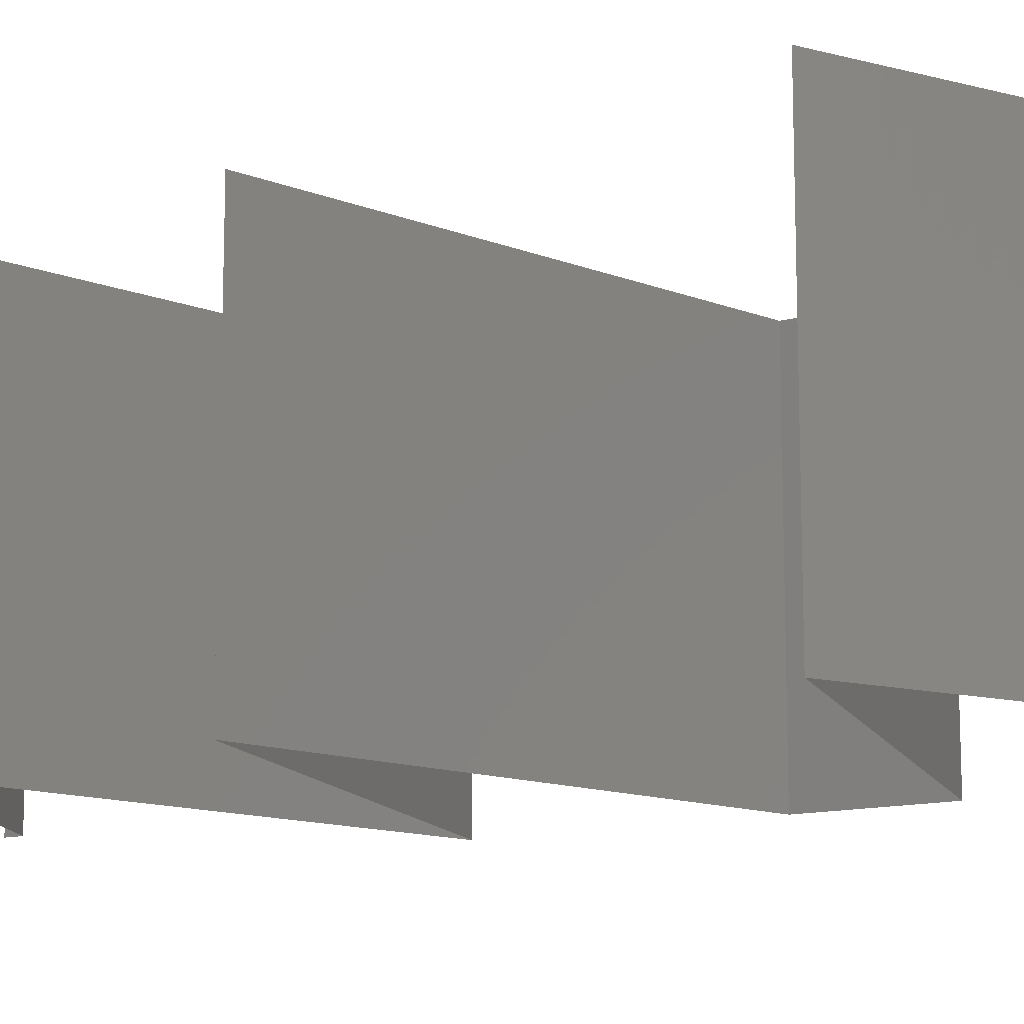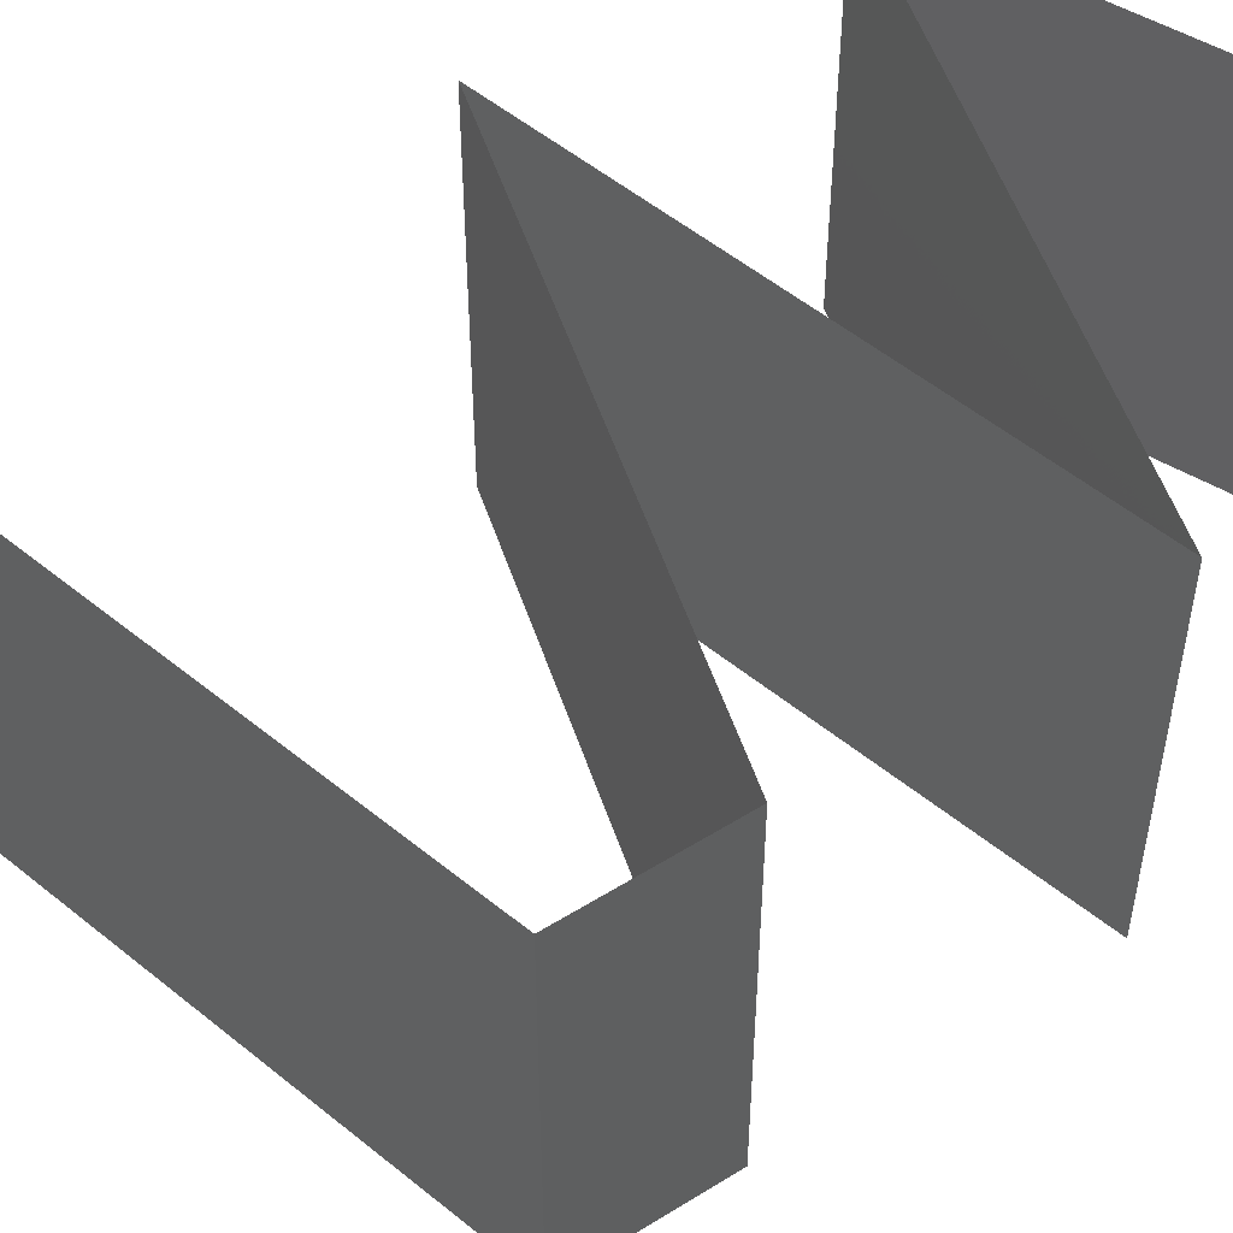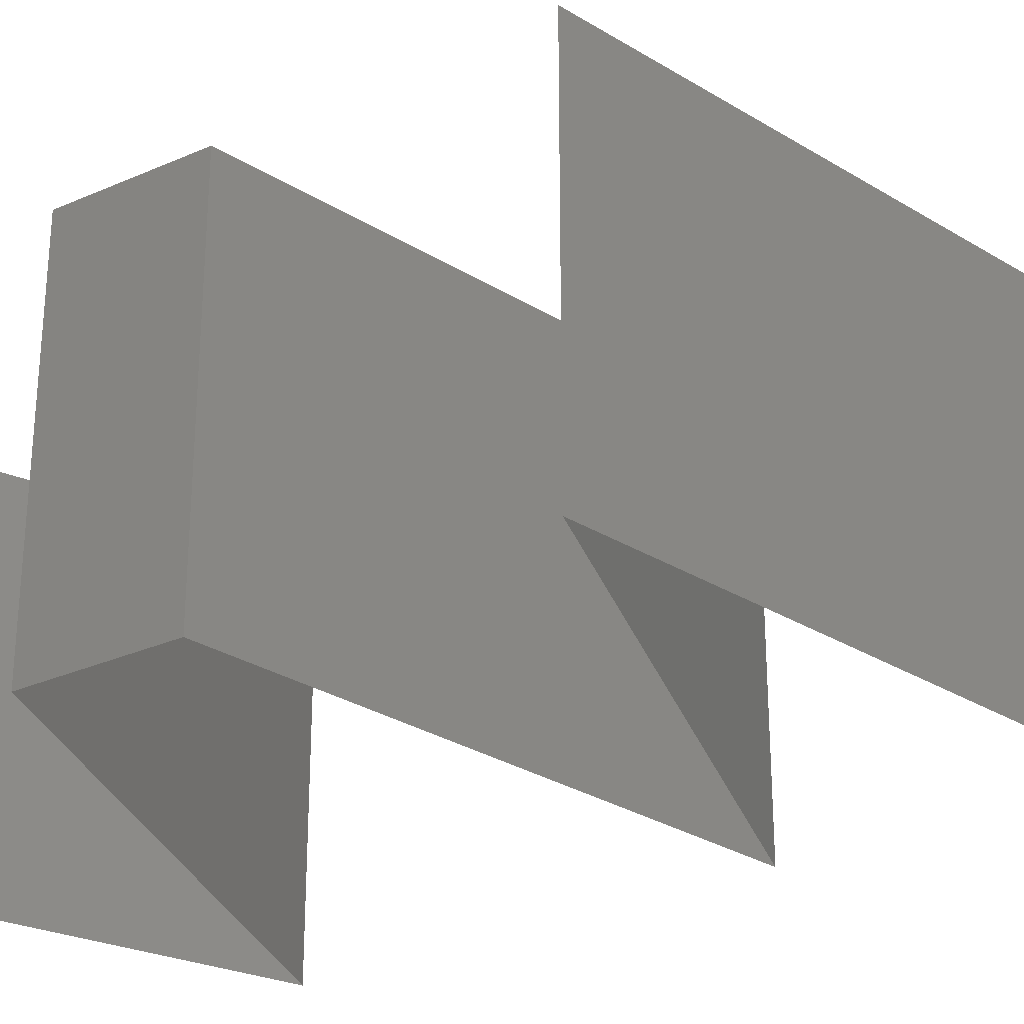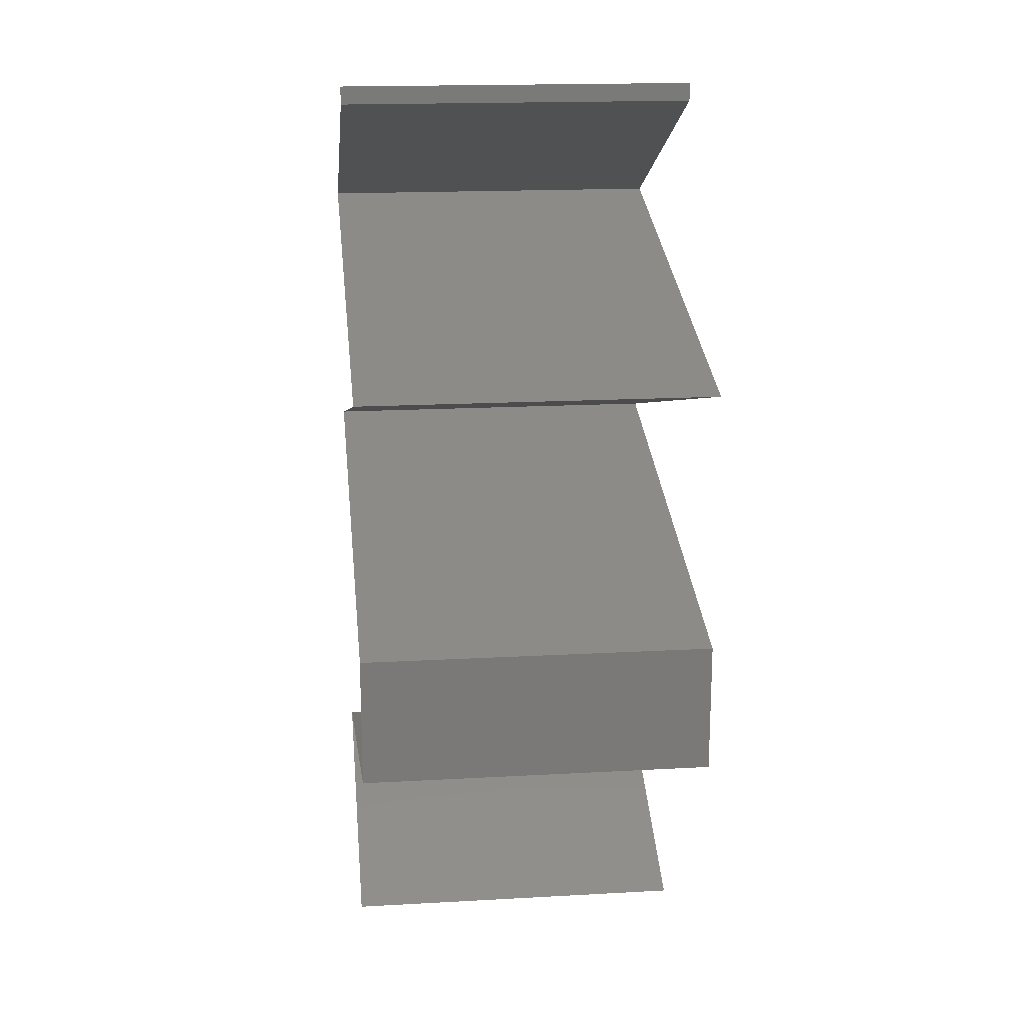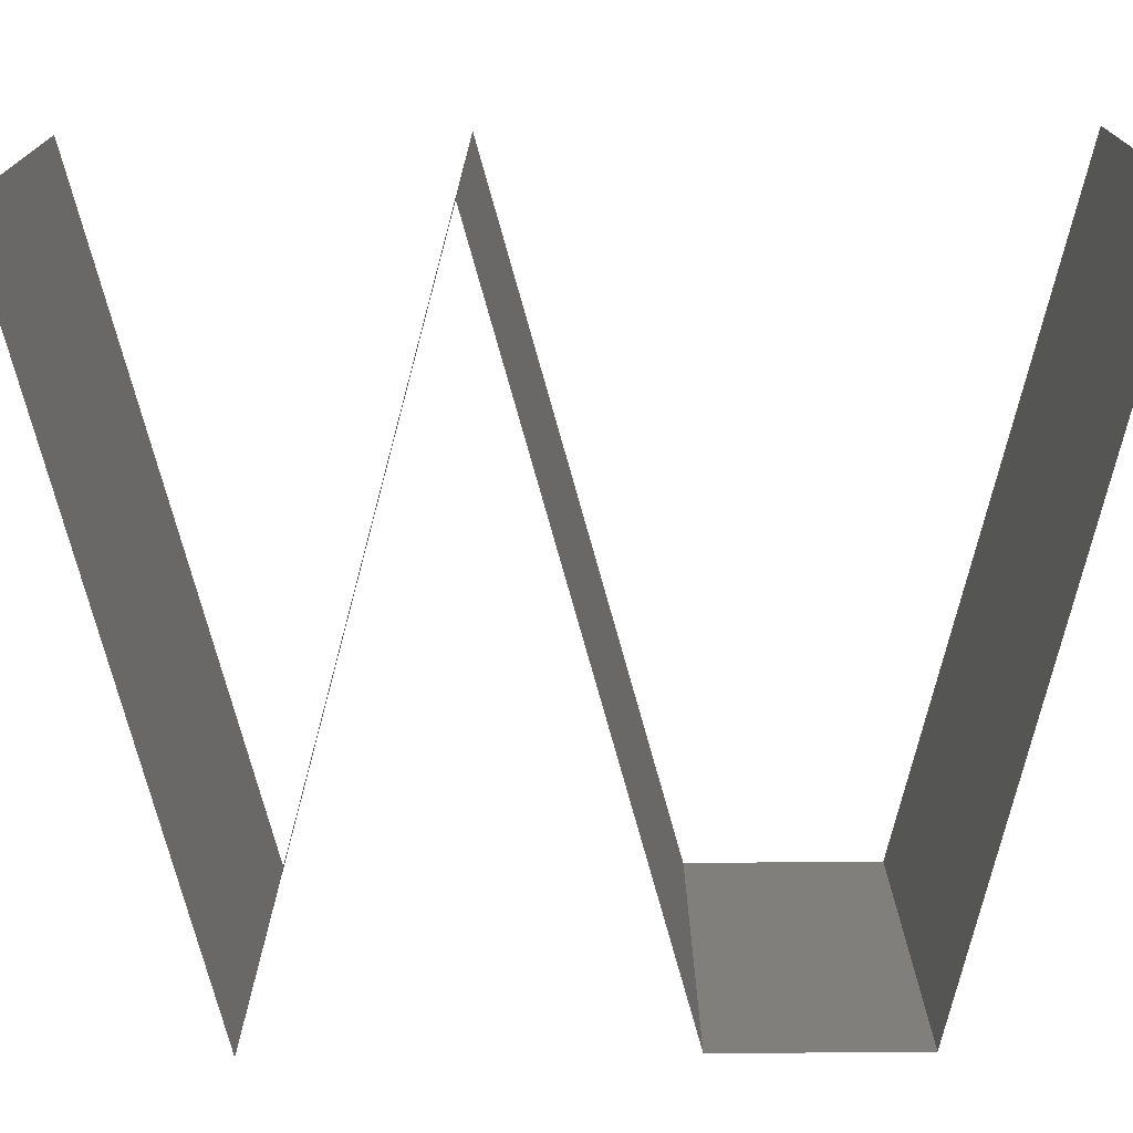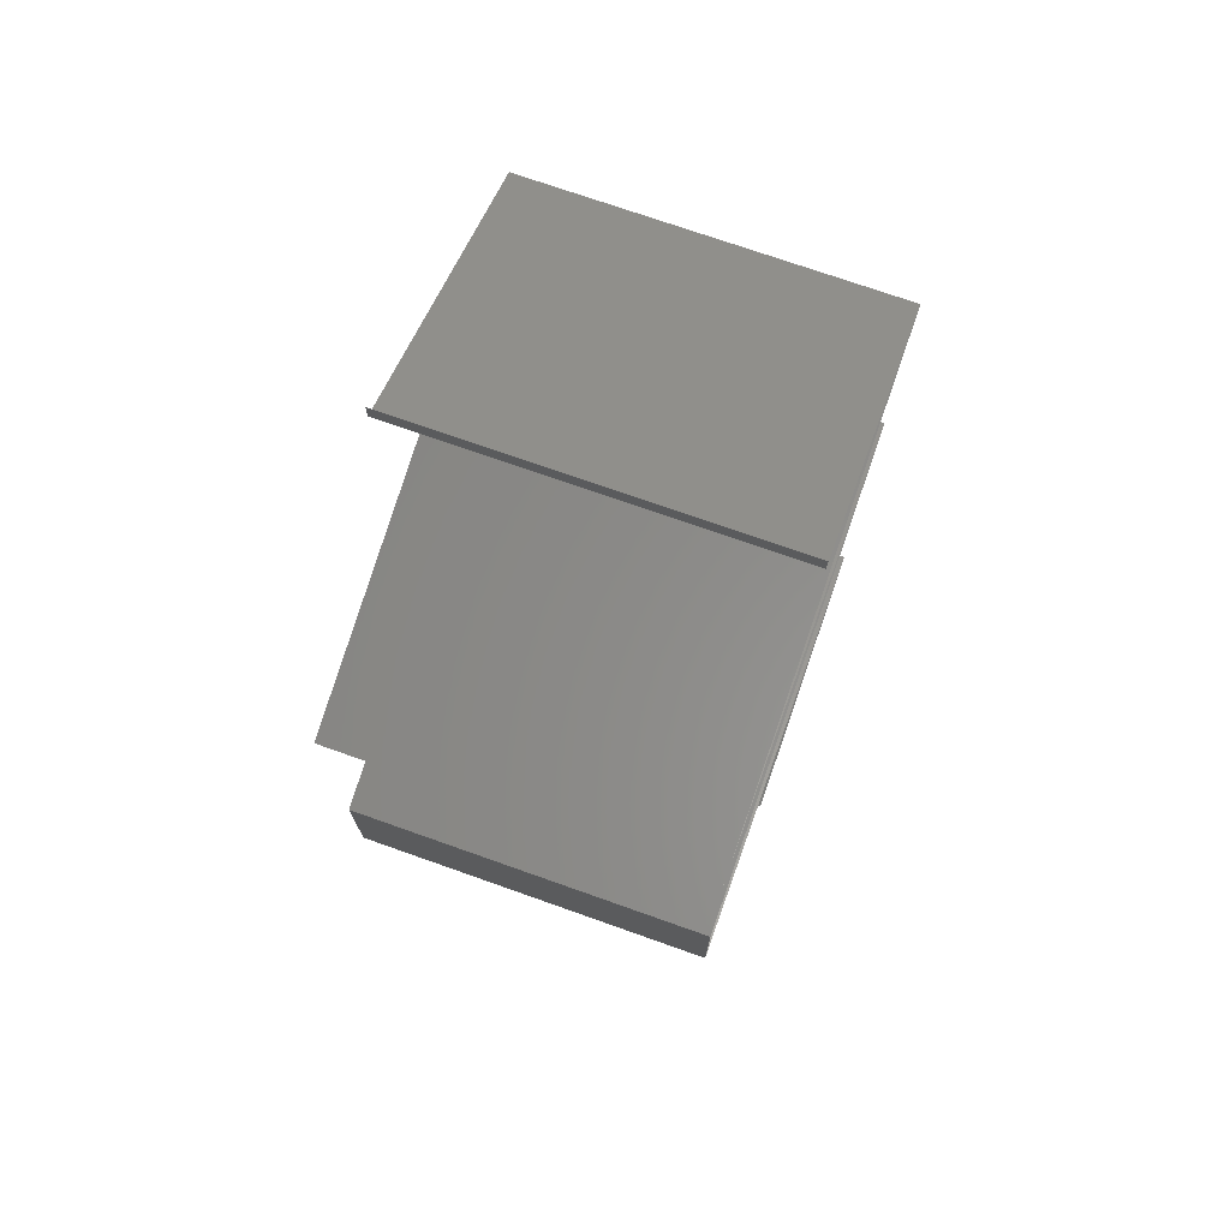
<metadata>
{"format":"stl","ext":"stl","renderer":"f3d","projection":"perspective","resolution":1024,"background":"white","views":[{"elev":-12.9,"azim":-57.5,"up":"+Z"},{"elev":53.5,"azim":56.3,"up":"+Z"},{"elev":-30.0,"azim":122.8,"up":"+Z"},{"elev":17.8,"azim":83.8,"up":"+Y"},{"elev":-77.3,"azim":-89.5,"up":"+Z"},{"elev":73.2,"azim":109.5,"up":"+Y"}]}
</metadata>
<code>
# stl→obj: 80 verts, 118 faces
v 0.04 0.059 0
v 0.04 0.06 0
v 0.04 0.06 0.01
v 0.04 0.059 0.01
v 0.04 0.06 0.02
v 0.04 0.059 0.02
v 0.024 0.05162 0.02
v 0.03087 0.05479 0.01222
v 0.032 0.05531 0.02
v 0.024 0.05162 0.01
v 0.0345 0.05646 0.006455
v 0.03586 0.05709 0.01489
v 0.024 0.05162 0
v 0.02907 0.05396 0.005735
v 0.032 0.05531 0
v 0.042 0.04671 0.02
v 0.0375 0.04794 0.01193
v 0.033 0.04917 0.02
v 0.03047 0.04986 0.0131
v 0.051 0.04425 0.01
v 0.04453 0.04602 0.0131
v 0.051 0.04425 0.02
v 0.04497 0.0459 0.006254
v 0.0375 0.04794 0.004832
v 0.03003 0.04998 0.006254
v 0.051 0.04425 0
v 0.033 0.04917 0
v 0.042 0.04671 0
v 0.042 0.04179 0
v 0.0375 0.04056 0.008075
v 0.033 0.03933 0
v 0.024 0.03687 0
v 0.03047 0.03864 0.006902
v 0.024 0.03687 0.01
v 0.04453 0.04248 0.006902
v 0.04497 0.0426 0.01375
v 0.0375 0.04056 0.01517
v 0.03003 0.03852 0.01375
v 0.024 0.03687 0.02
v 0.042 0.04179 0.02
v 0.033 0.03933 0.02
v 0.042 0.03196 0.02
v 0.0375 0.03319 0.01193
v 0.033 0.03442 0.02
v 0.03047 0.03511 0.0131
v 0.051 0.0295 0.01
v 0.04453 0.03127 0.0131
v 0.051 0.0295 0.02
v 0.04497 0.03115 0.006254
v 0.0375 0.03319 0.004832
v 0.03003 0.03523 0.006254
v 0.051 0.0295 0
v 0.033 0.03442 0
v 0.042 0.03196 0
v 0.051 0.02581 0.015
v 0.051 0.02212 0.01
v 0.051 0.02581 0.005
v 0.051 0.02212 0.02
v 0.051 0.02212 0
v 0.033 0.01721 0.02
v 0.0375 0.01844 0.01193
v 0.042 0.01967 0.02
v 0.04453 0.02036 0.0131
v 0.024 0.01475 0.01
v 0.03047 0.01652 0.0131
v 0.024 0.01475 0.02
v 0.03003 0.0164 0.006254
v 0.0375 0.01844 0.004832
v 0.04497 0.02048 0.006254
v 0.024 0.01475 0
v 0.042 0.01967 0
v 0.033 0.01721 0
v 0.03136 0.01106 0.02
v 0.03189 0.0108 0.0121
v 0.03872 0.007375 0.02
v 0.03872 0.007375 0.01
v 0.02909 0.0122 0.00573
v 0.03872 0.007375 0
v 0.03398 0.009751 0.005655
v 0.03136 0.01106 0
f 1 2 3
f 4 5 6
f 3 5 4
f 1 3 4
f 7 8 9
f 10 8 7
f 4 11 1
f 6 12 4
f 13 14 10
f 1 11 15
f 9 12 6
f 15 14 13
f 11 12 8
f 4 12 11
f 14 11 8
f 14 8 10
f 8 12 9
f 15 11 14
f 16 17 18
f 7 19 10
f 20 21 22
f 22 21 16
f 18 19 7
f 17 23 24
f 24 25 17
f 26 23 20
f 10 25 13
f 21 23 17
f 17 25 19
f 13 25 27
f 28 23 26
f 16 21 17
f 17 19 18
f 27 24 28
f 24 23 28
f 27 25 24
f 20 23 21
f 19 25 10
f 29 30 31
f 32 33 34
f 20 35 26
f 26 35 29
f 31 33 32
f 30 36 37
f 37 38 30
f 22 36 20
f 34 38 39
f 35 36 30
f 30 38 33
f 40 36 22
f 39 38 41
f 30 33 31
f 29 35 30
f 41 37 40
f 41 38 37
f 37 36 40
f 20 36 35
f 33 38 34
f 42 43 44
f 39 45 34
f 46 47 48
f 48 47 42
f 44 45 39
f 43 49 50
f 50 51 43
f 52 49 46
f 34 51 32
f 47 49 43
f 43 51 45
f 32 51 53
f 54 49 52
f 42 47 43
f 43 45 44
f 53 50 54
f 50 49 54
f 53 51 50
f 46 49 47
f 45 51 34
f 46 55 56
f 56 57 46
f 58 55 48
f 52 57 59
f 46 57 52
f 48 55 46
f 59 57 56
f 56 55 58
f 60 61 62
f 58 63 56
f 64 65 66
f 66 65 60
f 62 63 58
f 61 67 68
f 68 69 61
f 70 67 64
f 56 69 59
f 65 67 61
f 61 69 63
f 59 69 71
f 72 67 70
f 61 63 62
f 60 65 61
f 71 68 72
f 68 67 72
f 71 69 68
f 64 67 65
f 63 69 56
f 73 74 66
f 66 74 64
f 75 74 73
f 76 74 75
f 64 77 70
f 78 79 76
f 70 77 80
f 74 77 64
f 80 79 78
f 79 74 76
f 79 77 74
f 80 77 79

</code>
